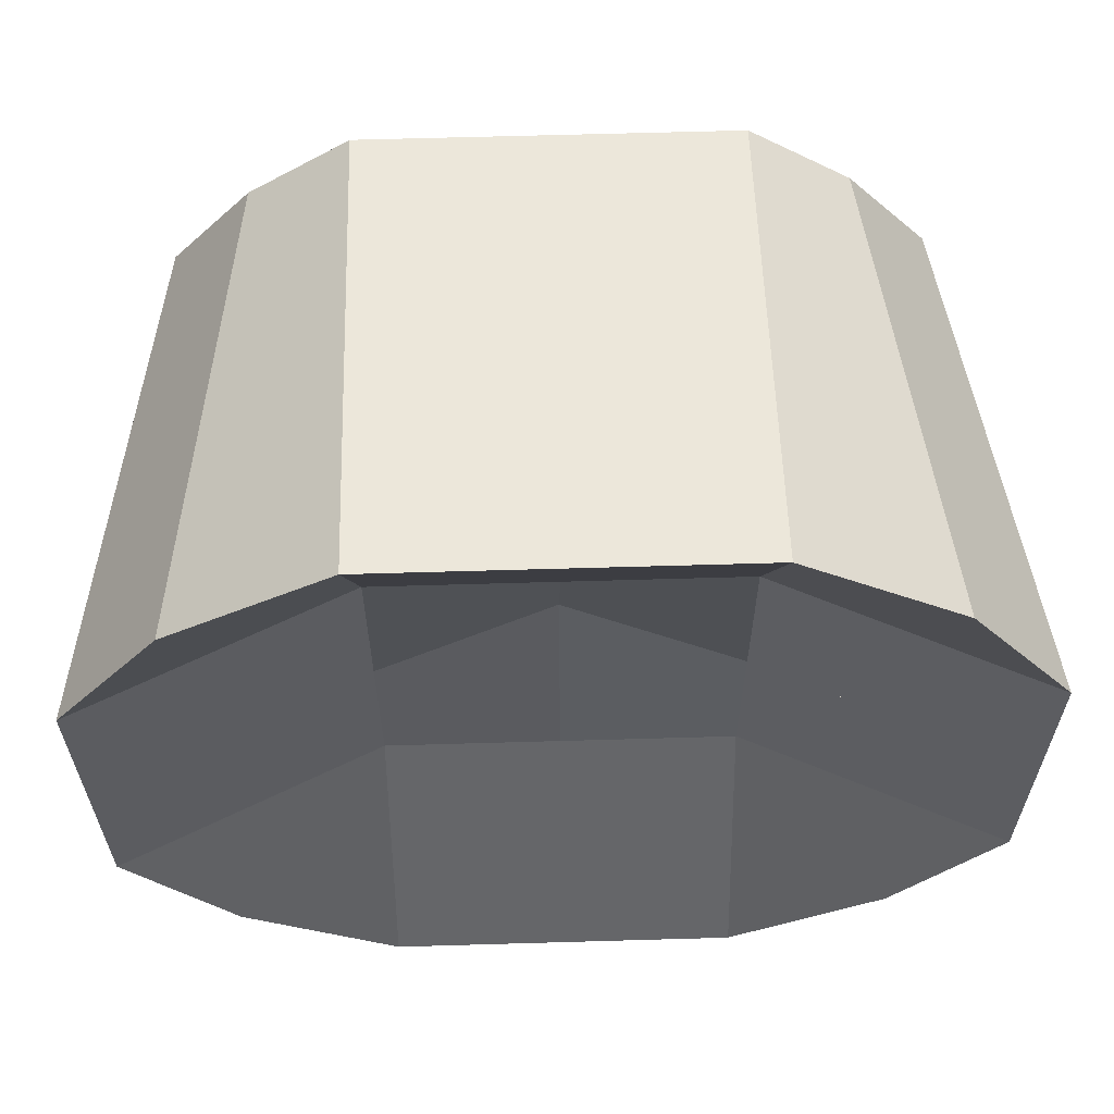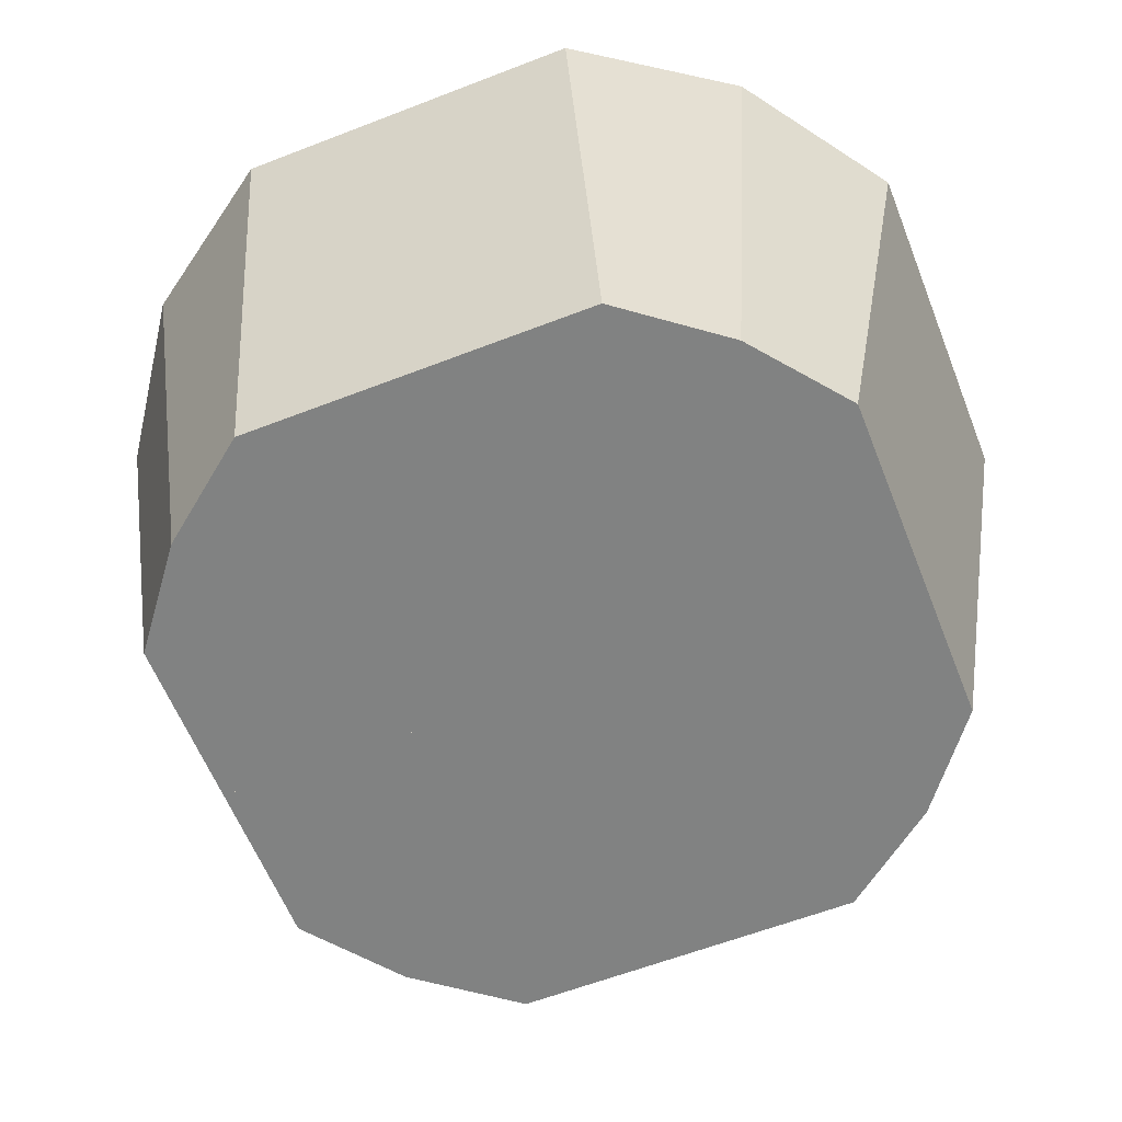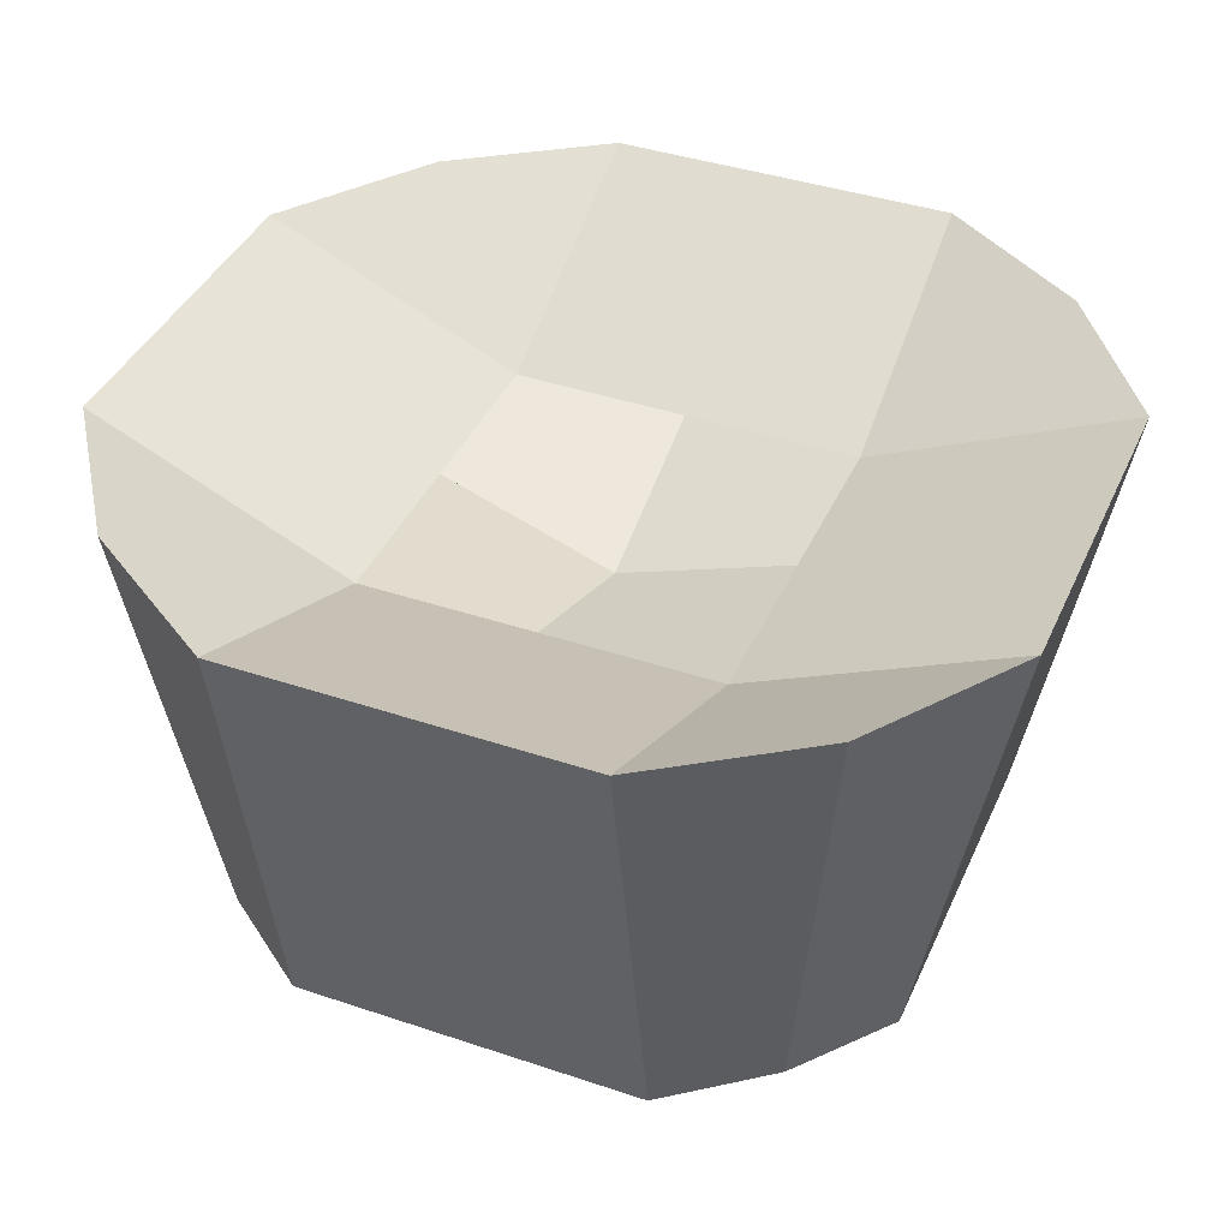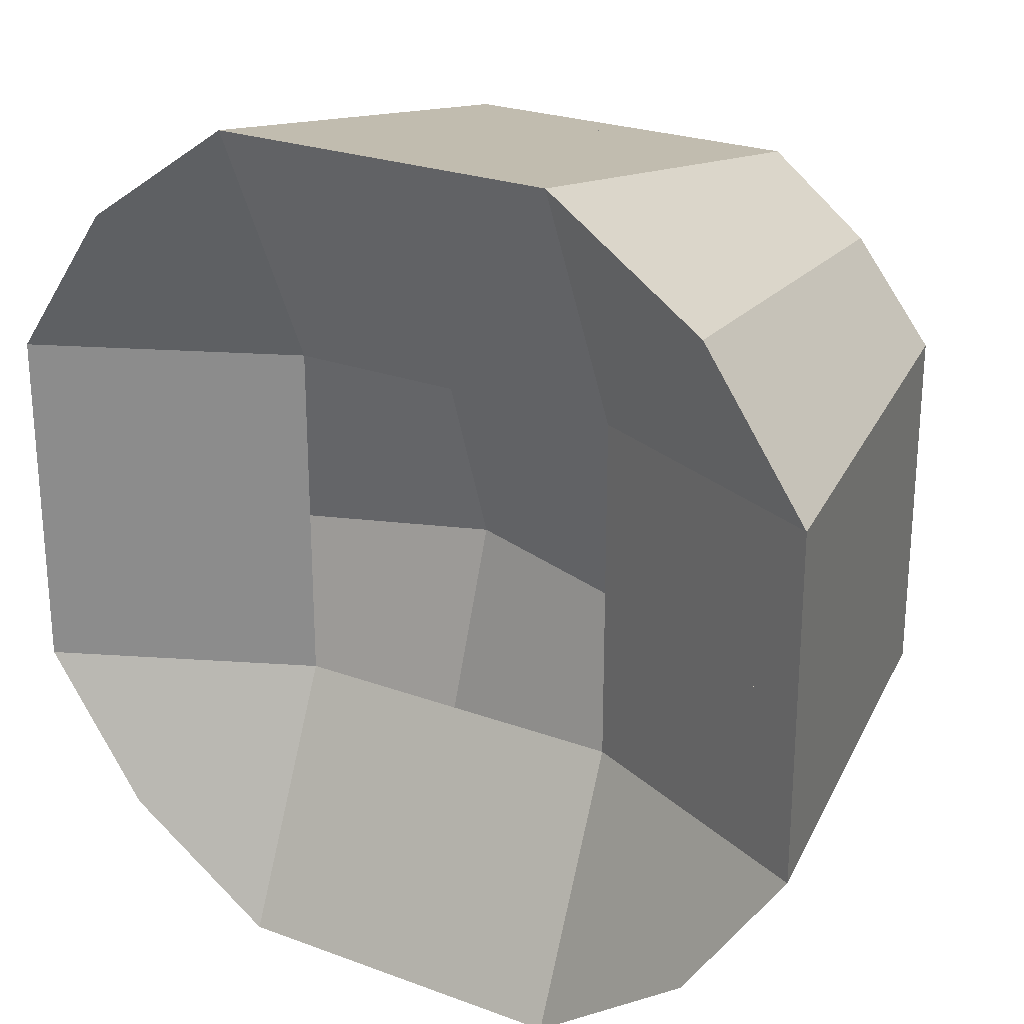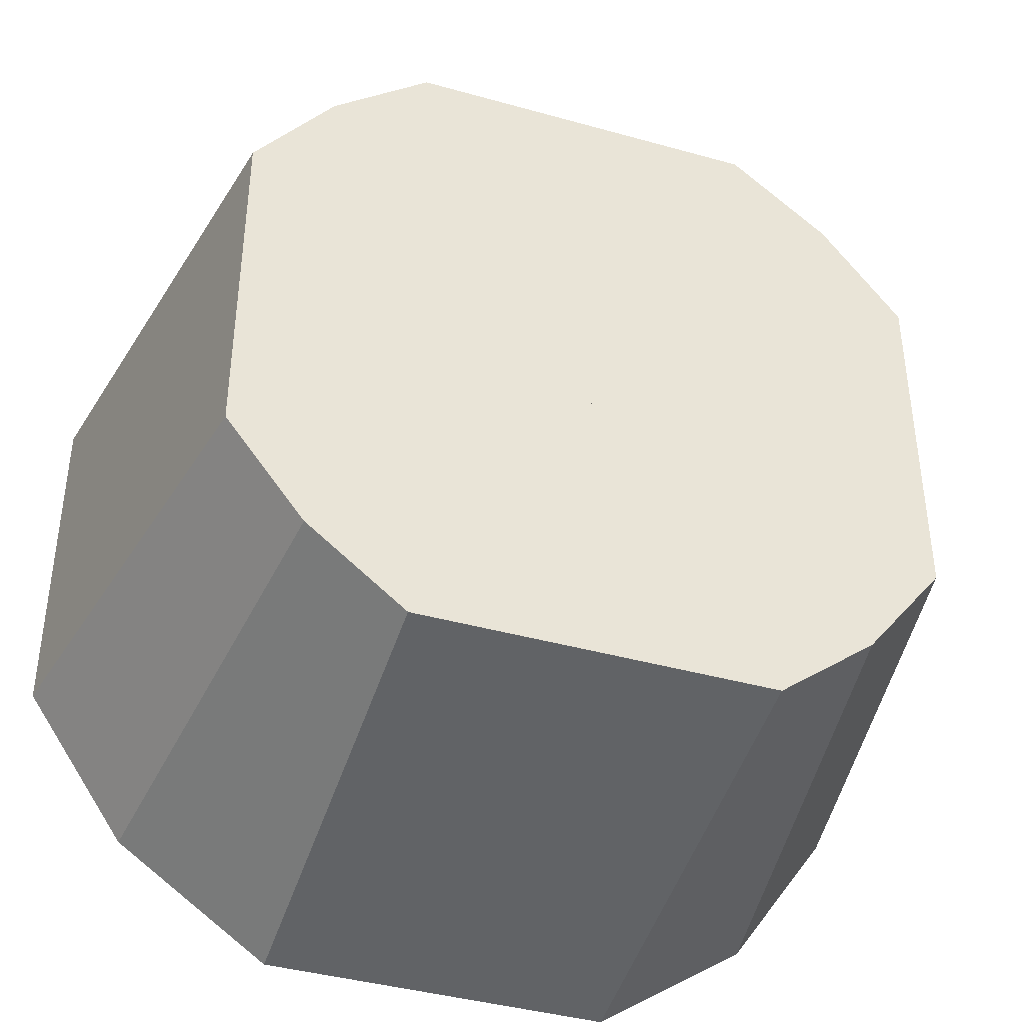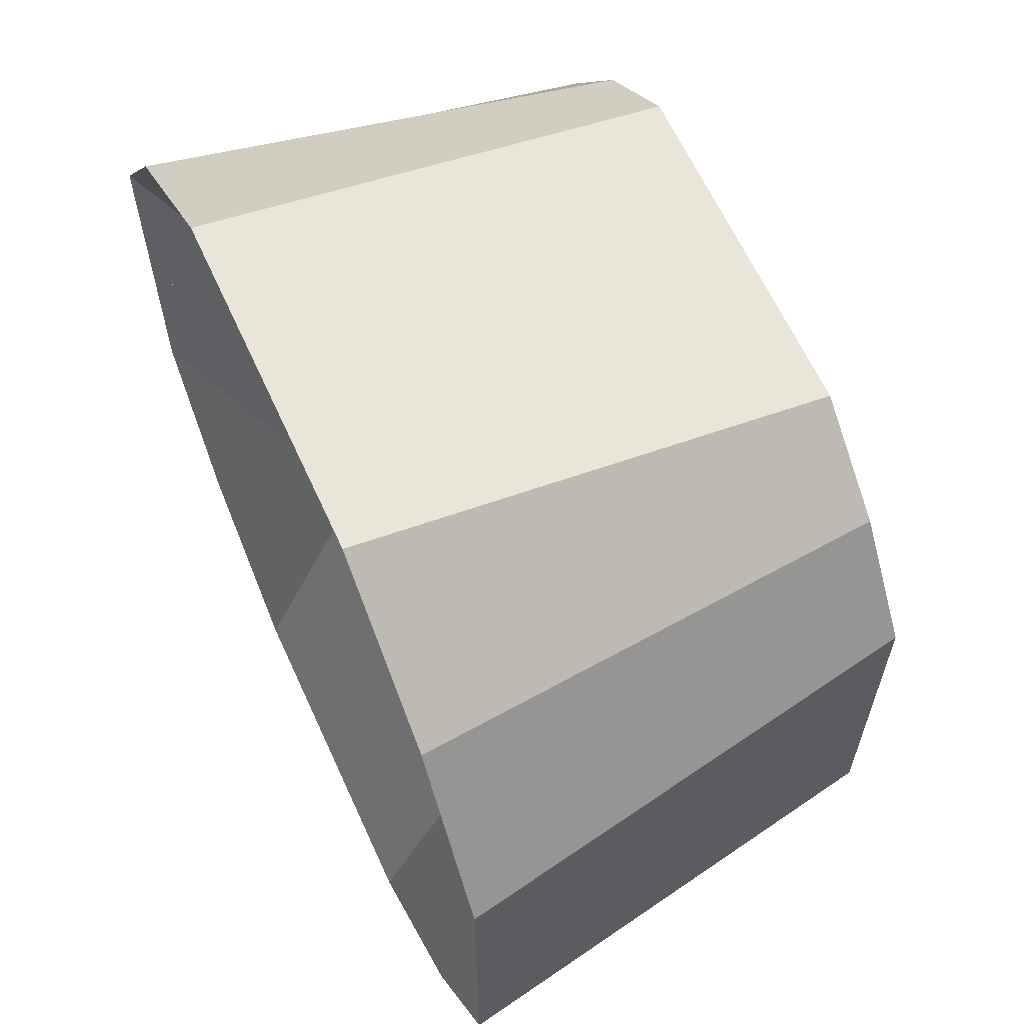
<metadata>
{"format":"obj","ext":"obj","renderer":"f3d","projection":"perspective","resolution":1024,"background":"white","views":[{"elev":62.9,"azim":178.3,"up":"+Z"},{"elev":-60.6,"azim":111.6,"up":"+Y"},{"elev":39.9,"azim":-67.4,"up":"+Y"},{"elev":24.7,"azim":-148.9,"up":"+Z"},{"elev":-40.8,"azim":-18.9,"up":"+Z"},{"elev":63.2,"azim":-114.5,"up":"+Z"}]}
</metadata>
<code>
o Cube
v 5.721 -0.002007 -5.856
v 6.957 9.888 -6.971
v 3.683 -0.002008 -7.459
v 3.683 9.888 -9.251
v 7.366 -0.002008 -3.729
v 9.163 9.888 -3.729
v 3.683 7.366 -3.729
v 3.683 -0.002008 -3.729
v -5.721 -0.002007 -5.856
v 0 -0.002008 -7.459
v -6.957 9.888 -6.971
v 0 9.888 -9.251
v -3.683 -0.002008 -7.459
v -3.683 9.888 -9.251
v -7.366 -0.002008 -3.729
v 0 -0.002008 -3.729
v -9.163 9.888 -3.729
v 0 7.366 -3.729
v -3.683 7.366 -3.729
v -3.683 -0.002008 -3.729
v 5.721 -0.002007 5.856
v 7.366 -0.002008 0
v 6.957 9.888 6.971
v 9.163 9.888 0
v 3.683 -0.002008 7.459
v 3.683 -0.002008 0
v 3.683 9.888 9.251
v 3.683 7.366 0
v 7.366 -0.002008 3.729
v 9.163 9.888 3.729
v 3.683 7.366 3.729
v 3.683 -0.002008 3.729
v -5.721 -0.002007 5.856
v -7.366 -0.002008 0
v 0 -0.002008 0
v 0 -0.002008 7.459
v -6.957 9.888 6.971
v -9.163 9.888 0
v 0 6.01 0
v 0 9.888 9.251
v -3.683 -0.002008 7.459
v -3.683 -0.002008 0
v -3.683 9.888 9.251
v -3.683 7.366 0
v -7.366 -0.002008 3.729
v 0 -0.002008 3.729
v -9.163 9.888 3.729
v 0 7.366 3.729
v -3.683 7.366 3.729
v -3.683 -0.002008 3.729
f 8 26 35 16
f 7 18 39 28
f 5 6 24 22
f 4 3 10 12
f 2 1 3 4
f 6 7 28 24
f 5 22 26 8
f 1 5 8 3
f 2 4 7 6
f 1 2 6 5
f 4 12 18 7
f 3 8 16 10
f 20 16 35 42
f 19 44 39 18
f 15 34 38 17
f 16 10 12 18
f 14 12 10 13
f 11 14 13 9
f 17 38 44 19
f 15 20 42 34
f 9 13 20 15
f 11 17 19 14
f 35 16 18 39
f 9 15 17 11
f 14 19 18 12
f 13 10 16 20
f 32 46 35 26
f 31 28 39 48
f 29 22 24 30
f 26 35 39 28
f 27 40 36 25
f 23 27 25 21
f 22 26 28 24
f 30 24 28 31
f 29 32 26 22
f 21 25 32 29
f 23 30 31 27
f 21 29 30 23
f 27 31 48 40
f 25 36 46 32
f 50 42 35 46
f 49 48 39 44
f 45 47 38 34
f 42 44 39 35
f 46 48 40 36
f 43 41 36 40
f 37 33 41 43
f 34 38 44 42
f 47 49 44 38
f 45 34 42 50
f 33 45 50 41
f 37 43 49 47
f 35 39 48 46
f 33 37 47 45
f 43 40 48 49
f 41 50 46 36

</code>
